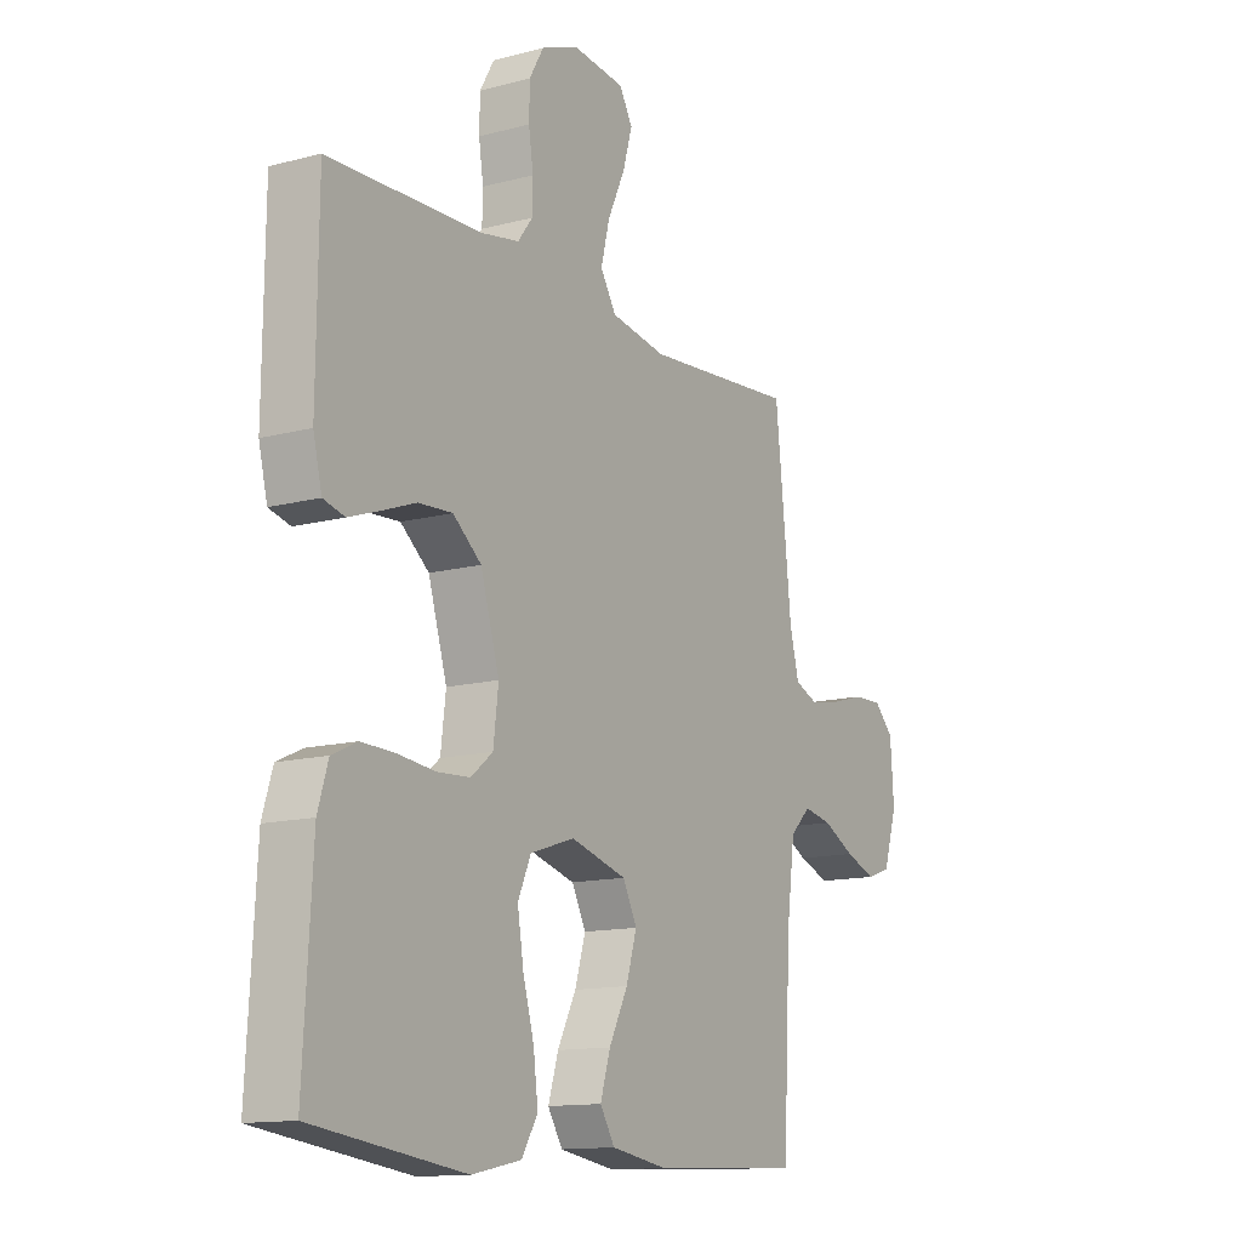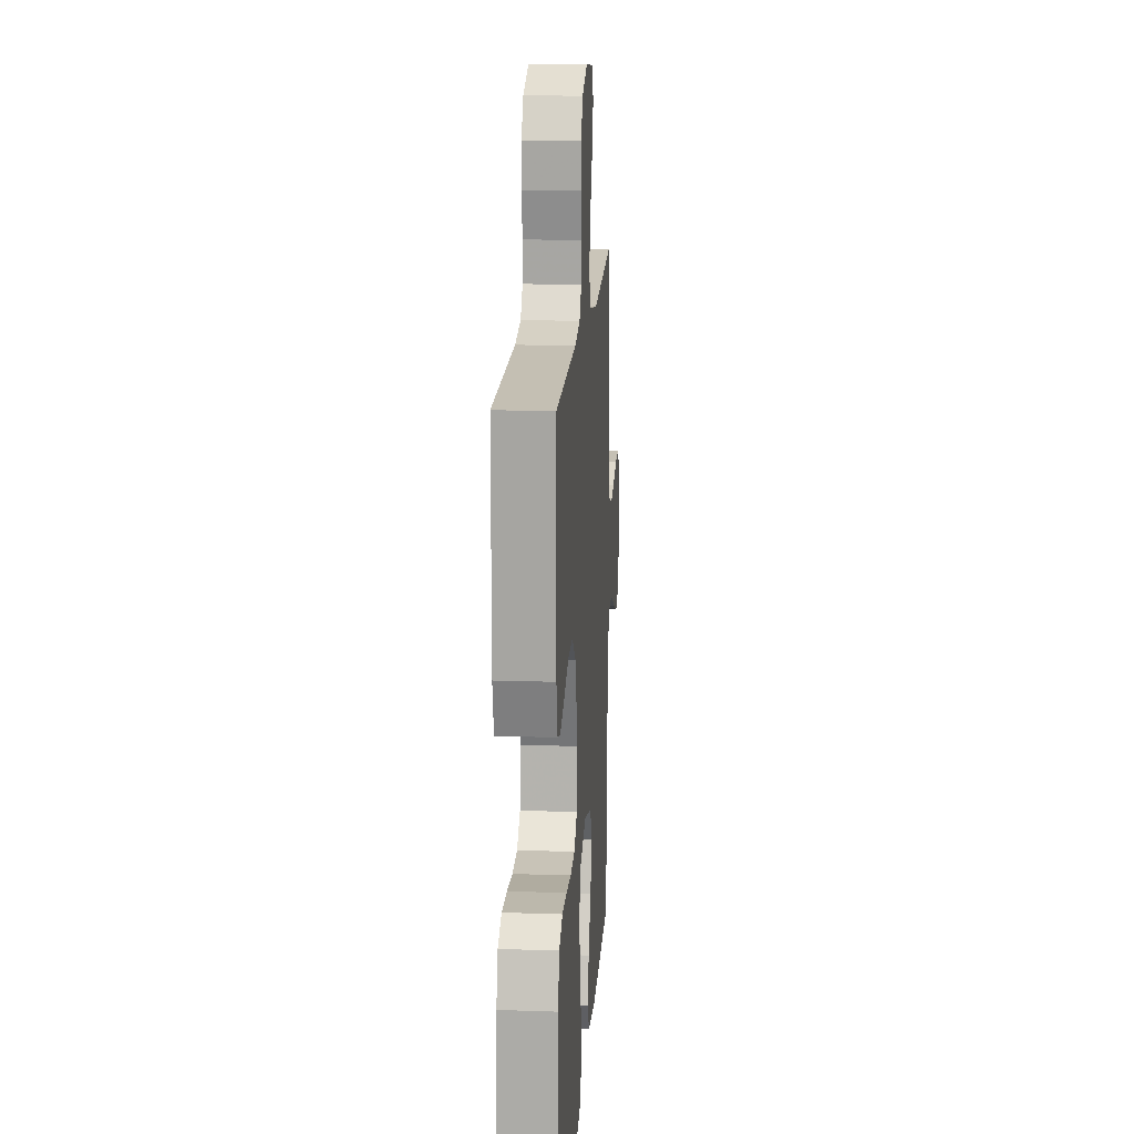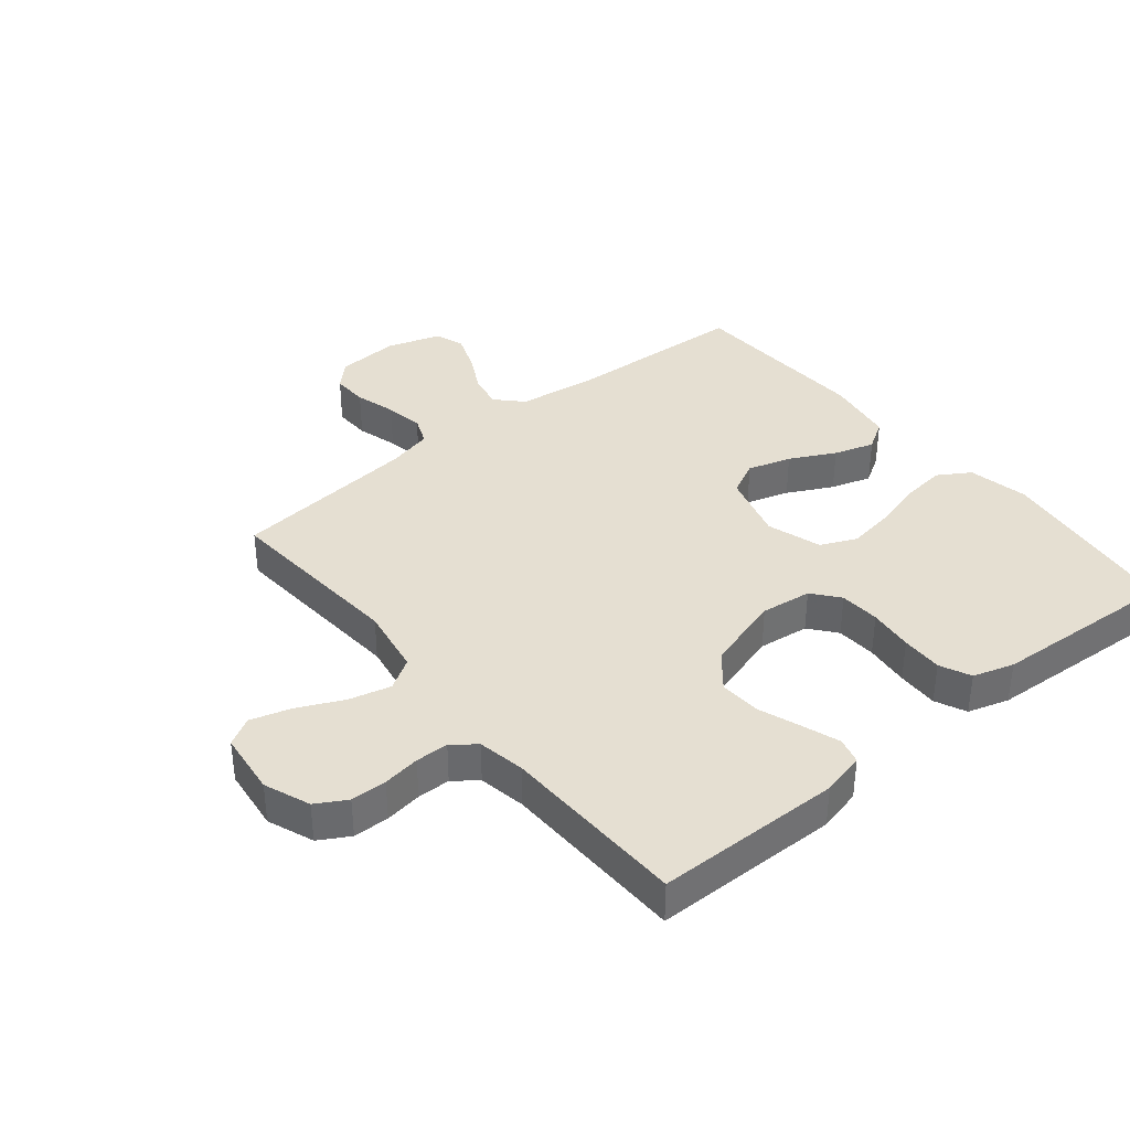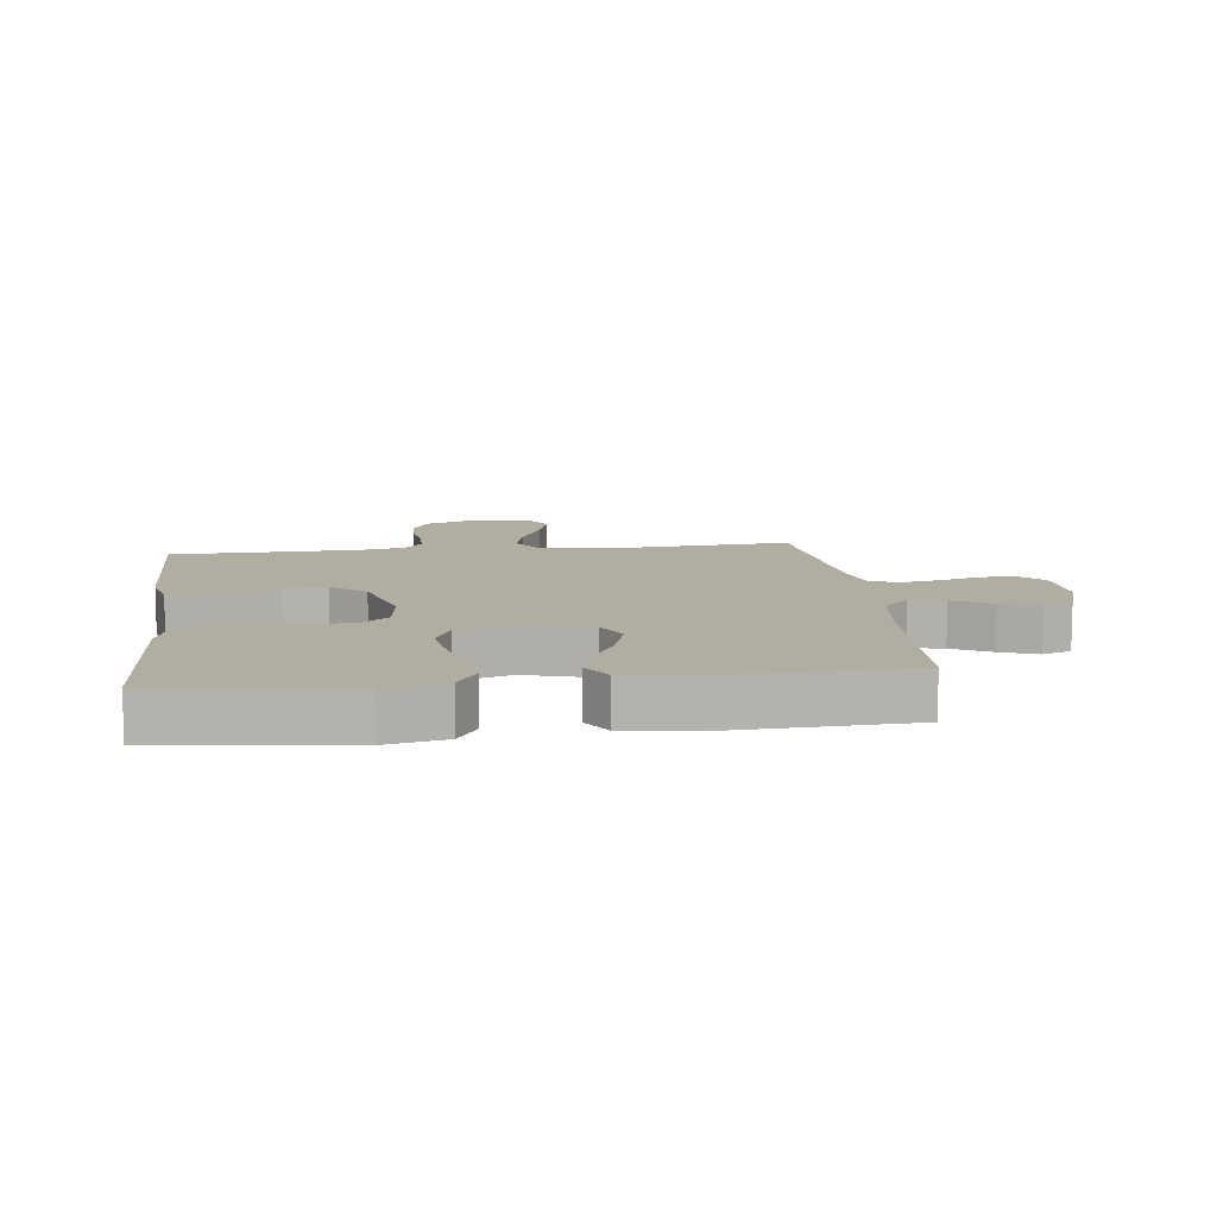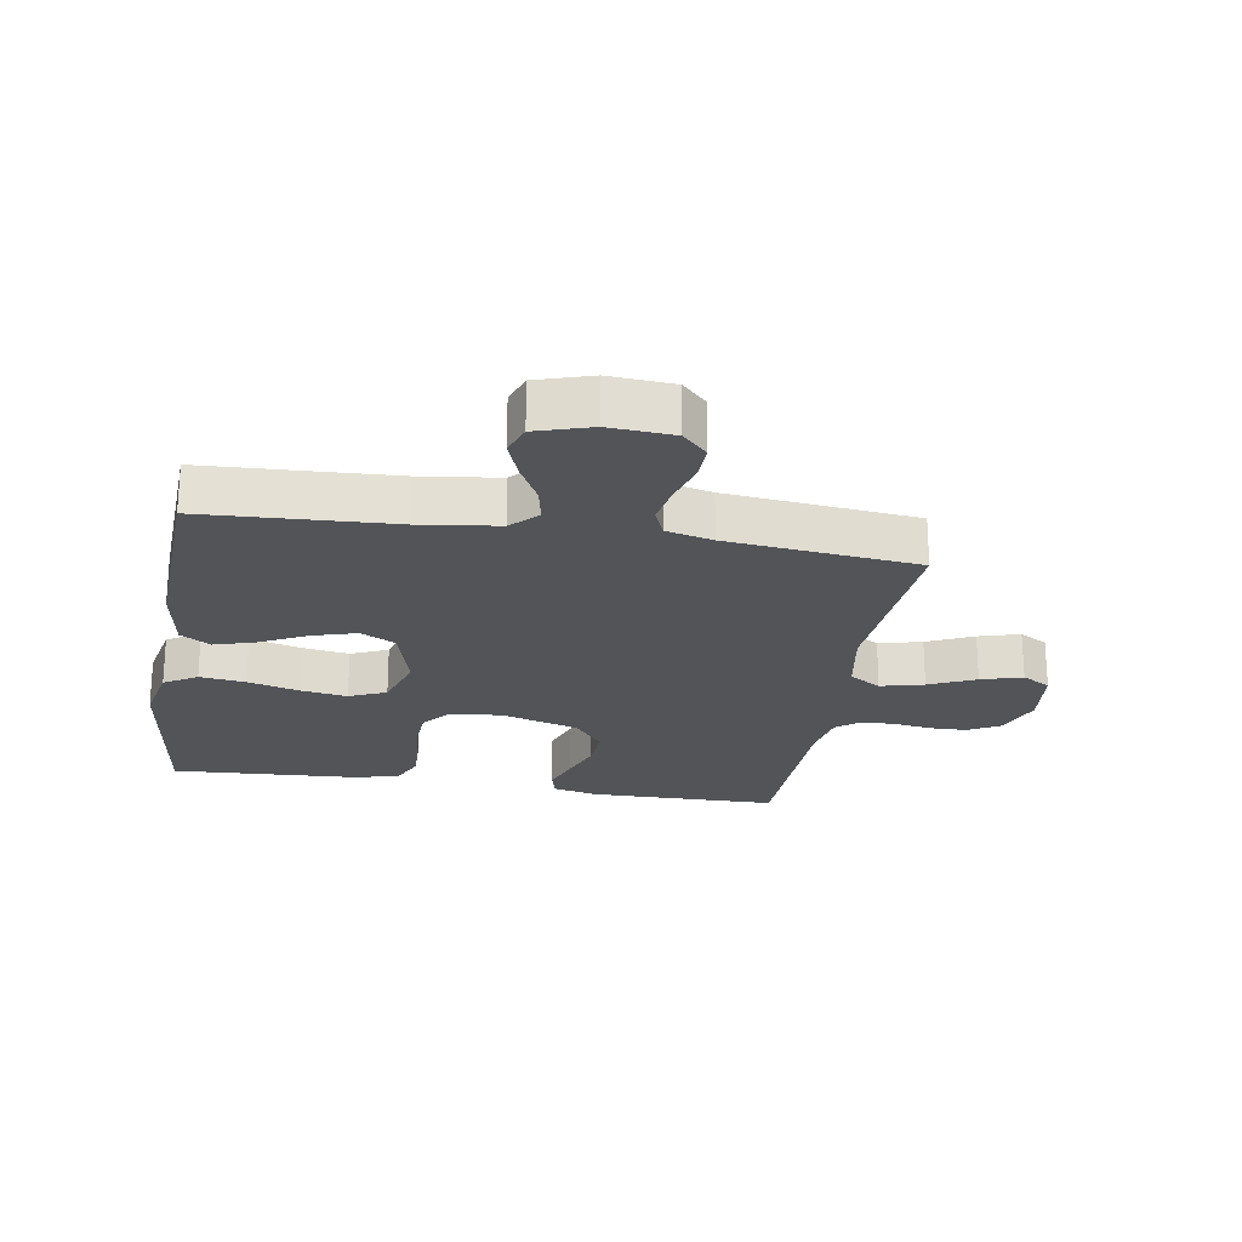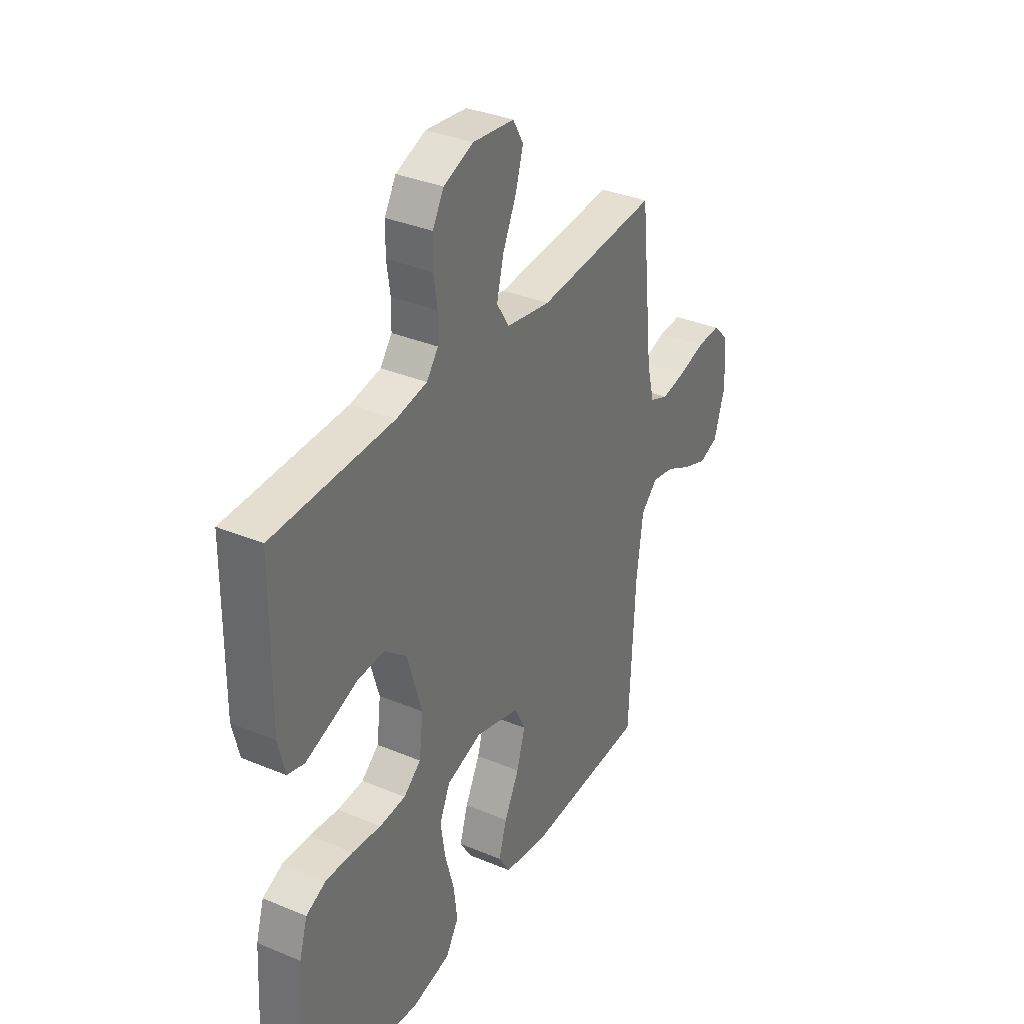
<metadata>
{"format":"obj","ext":"obj","renderer":"f3d","projection":"perspective","resolution":1024,"background":"white","views":[{"elev":-13.2,"azim":121.2,"up":"+Z"},{"elev":16.3,"azim":94.0,"up":"+Z"},{"elev":37.4,"azim":50.9,"up":"+Y"},{"elev":10.5,"azim":173.2,"up":"+Y"},{"elev":-23.0,"azim":-99.4,"up":"+Y"},{"elev":34.6,"azim":119.3,"up":"+Z"}]}
</metadata>
<code>
v -0.5 0.07 0.5
v -0.2 0.07 0.477
v -0.09 0.07 0.496
v -0.059 0.07 0.546
v -0.076 0.07 0.614
v -0.11 0.07 0.687
v -0.129 0.07 0.752
v -0.103 0.07 0.797
v 0 0.07 0.809
v 0.074 0.07 0.78
v 0.102 0.07 0.731
v 0.103 0.07 0.673
v 0.094 0.07 0.613
v 0.095 0.07 0.56
v 0.124 0.07 0.522
v 0.2 0.07 0.508
v 0.5 0.07 0.5
v 0.503 0.07 0.2
v 0.486 0.07 0.13
v 0.444 0.07 0.119
v 0.384 0.07 0.14
v 0.316 0.07 0.165
v 0.249 0.07 0.169
v 0.193 0.07 0.123
v 0.156 0.07 0
v 0.166 0.07 -0.082
v 0.209 0.07 -0.117
v 0.274 0.07 -0.121
v 0.346 0.07 -0.113
v 0.413 0.07 -0.111
v 0.463 0.07 -0.134
v 0.483 0.07 -0.2
v 0.5 0.07 -0.5
v 0.2 0.07 -0.539
v 0.103 0.07 -0.519
v 0.071 0.07 -0.467
v 0.08 0.07 -0.395
v 0.102 0.07 -0.316
v 0.114 0.07 -0.241
v 0.088 0.07 -0.183
v 0 0.07 -0.155
v -0.11 0.07 -0.186
v -0.138 0.07 -0.241
v -0.117 0.07 -0.311
v -0.08 0.07 -0.384
v -0.06 0.07 -0.449
v -0.089 0.07 -0.496
v -0.2 0.07 -0.514
v -0.5 0.07 -0.5
v -0.515 0.07 -0.2
v -0.531 0.07 -0.077
v -0.572 0.07 -0.037
v -0.628 0.07 -0.048
v -0.691 0.07 -0.081
v -0.752 0.07 -0.104
v -0.8 0.07 -0.087
v -0.827 0.07 0
v -0.82 0.07 0.101
v -0.781 0.07 0.14
v -0.723 0.07 0.138
v -0.657 0.07 0.119
v -0.596 0.07 0.108
v -0.55 0.07 0.127
v -0.532 0.07 0.2
v -0.5 0 0.5
v -0.2 0 0.477
v -0.09 0 0.496
v -0.059 0 0.546
v -0.076 0 0.614
v -0.11 0 0.687
v -0.129 0 0.752
v -0.103 0 0.797
v 0 0 0.809
v 0.074 0 0.78
v 0.102 0 0.731
v 0.103 0 0.673
v 0.094 0 0.613
v 0.095 0 0.56
v 0.124 0 0.522
v 0.2 0 0.508
v 0.5 0 0.5
v 0.503 0 0.2
v 0.486 0 0.13
v 0.444 0 0.119
v 0.384 0 0.14
v 0.316 0 0.165
v 0.249 0 0.169
v 0.193 0 0.123
v 0.156 0 0
v 0.166 0 -0.082
v 0.209 0 -0.117
v 0.274 0 -0.121
v 0.346 0 -0.113
v 0.413 0 -0.111
v 0.463 0 -0.134
v 0.483 0 -0.2
v 0.5 0 -0.5
v 0.2 0 -0.539
v 0.103 0 -0.519
v 0.071 0 -0.467
v 0.08 0 -0.395
v 0.102 0 -0.316
v 0.114 0 -0.241
v 0.088 0 -0.183
v 0 0 -0.155
v -0.11 0 -0.186
v -0.138 0 -0.241
v -0.117 0 -0.311
v -0.08 0 -0.384
v -0.06 0 -0.449
v -0.089 0 -0.496
v -0.2 0 -0.514
v -0.5 0 -0.5
v -0.515 0 -0.2
v -0.531 0 -0.077
v -0.572 0 -0.037
v -0.628 0 -0.048
v -0.691 0 -0.081
v -0.752 0 -0.104
v -0.8 0 -0.087
v -0.827 0 0
v -0.82 0 0.101
v -0.781 0 0.14
v -0.723 0 0.138
v -0.657 0 0.119
v -0.596 0 0.108
v -0.55 0 0.127
v -0.532 0 0.2
f 58 59 60 61
f 58 61 62
f 57 58 62
f 56 57 62 63
f 53 54 55 56
f 47 48 49 50
f 47 50 51
f 44 45 46 47
f 43 44 47 51
f 42 43 51 52
f 35 36 37 38
f 35 38 39
f 34 35 39
f 33 34 39
f 32 33 39 40
f 28 29 30 31
f 27 28 31 32
f 19 20 21 22
f 17 18 19 22
f 16 17 22 23
f 15 16 23 24
f 10 11 12 13
f 10 13 14
f 9 10 14
f 8 9 14
f 5 6 7 8
f 4 5 8 14
f 3 4 14 15
f 64 1 2
f 63 64 2 3
f 53 56 63 3
f 41 42 52
f 27 32 40 41
f 26 27 41 52
f 25 26 52
f 24 25 52
f 24 52 53
f 3 15 24 53
f 125 124 123 122
f 126 125 122
f 126 122 121
f 127 126 121 120
f 120 119 118 117
f 114 113 112 111
f 115 114 111
f 111 110 109 108
f 115 111 108 107
f 116 115 107 106
f 102 101 100 99
f 103 102 99
f 103 99 98
f 103 98 97
f 104 103 97 96
f 95 94 93 92
f 96 95 92 91
f 86 85 84 83
f 86 83 82 81
f 87 86 81 80
f 88 87 80 79
f 77 76 75 74
f 78 77 74
f 78 74 73
f 78 73 72
f 72 71 70 69
f 78 72 69 68
f 79 78 68 67
f 66 65 128
f 67 66 128 127
f 67 127 120 117
f 116 106 105
f 105 104 96 91
f 116 105 91 90
f 116 90 89
f 116 89 88
f 117 116 88
f 117 88 79 67
f 1 65 66 2
f 2 66 67 3
f 3 67 68 4
f 4 68 69 5
f 5 69 70 6
f 6 70 71 7
f 7 71 72 8
f 8 72 73 9
f 9 73 74 10
f 10 74 75 11
f 11 75 76 12
f 12 76 77 13
f 13 77 78 14
f 14 78 79 15
f 15 79 80 16
f 16 80 81 17
f 17 81 82 18
f 18 82 83 19
f 19 83 84 20
f 20 84 85 21
f 21 85 86 22
f 22 86 87 23
f 23 87 88 24
f 24 88 89 25
f 25 89 90 26
f 26 90 91 27
f 27 91 92 28
f 28 92 93 29
f 29 93 94 30
f 30 94 95 31
f 31 95 96 32
f 32 96 97 33
f 33 97 98 34
f 34 98 99 35
f 35 99 100 36
f 36 100 101 37
f 37 101 102 38
f 38 102 103 39
f 39 103 104 40
f 40 104 105 41
f 41 105 106 42
f 42 106 107 43
f 43 107 108 44
f 44 108 109 45
f 45 109 110 46
f 46 110 111 47
f 47 111 112 48
f 48 112 113 49
f 49 113 114 50
f 50 114 115 51
f 51 115 116 52
f 52 116 117 53
f 53 117 118 54
f 54 118 119 55
f 55 119 120 56
f 56 120 121 57
f 57 121 122 58
f 58 122 123 59
f 59 123 124 60
f 60 124 125 61
f 61 125 126 62
f 62 126 127 63
f 63 127 128 64
f 64 128 65 1

</code>
